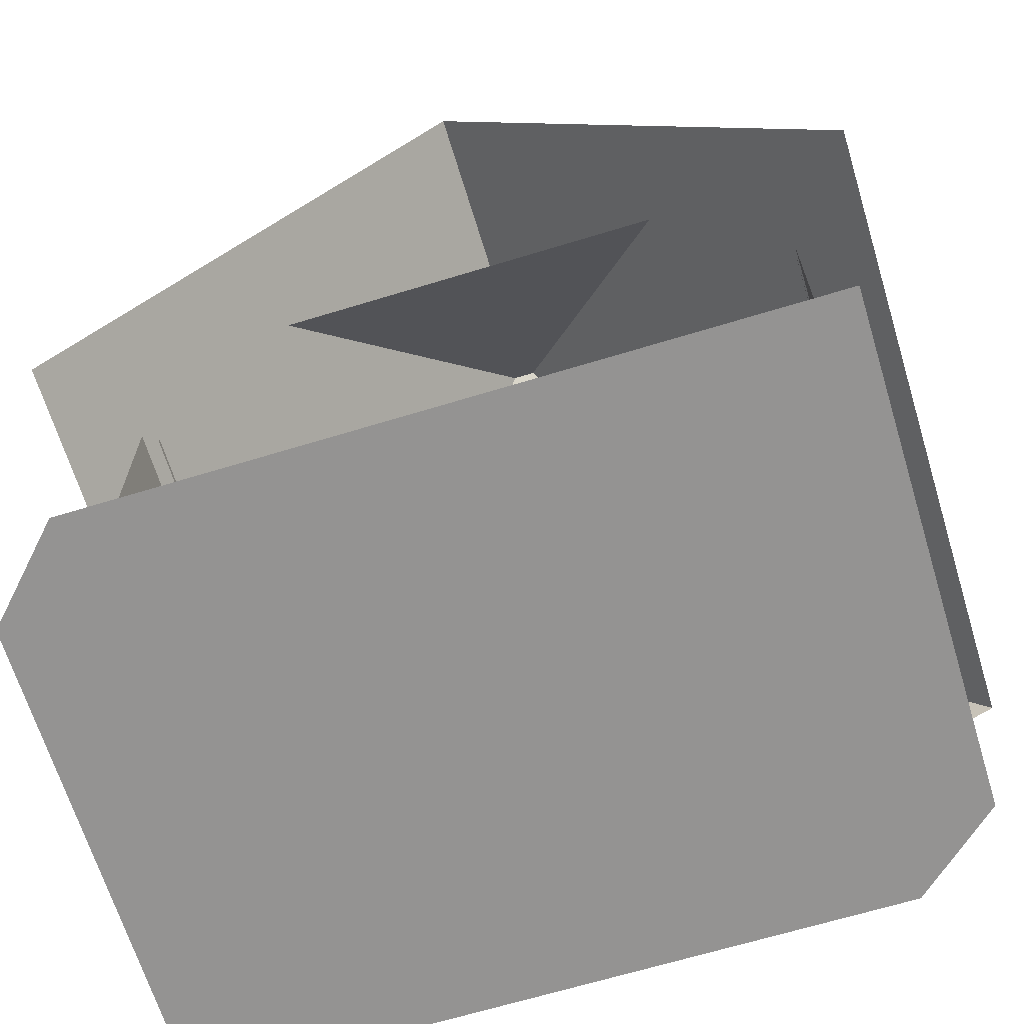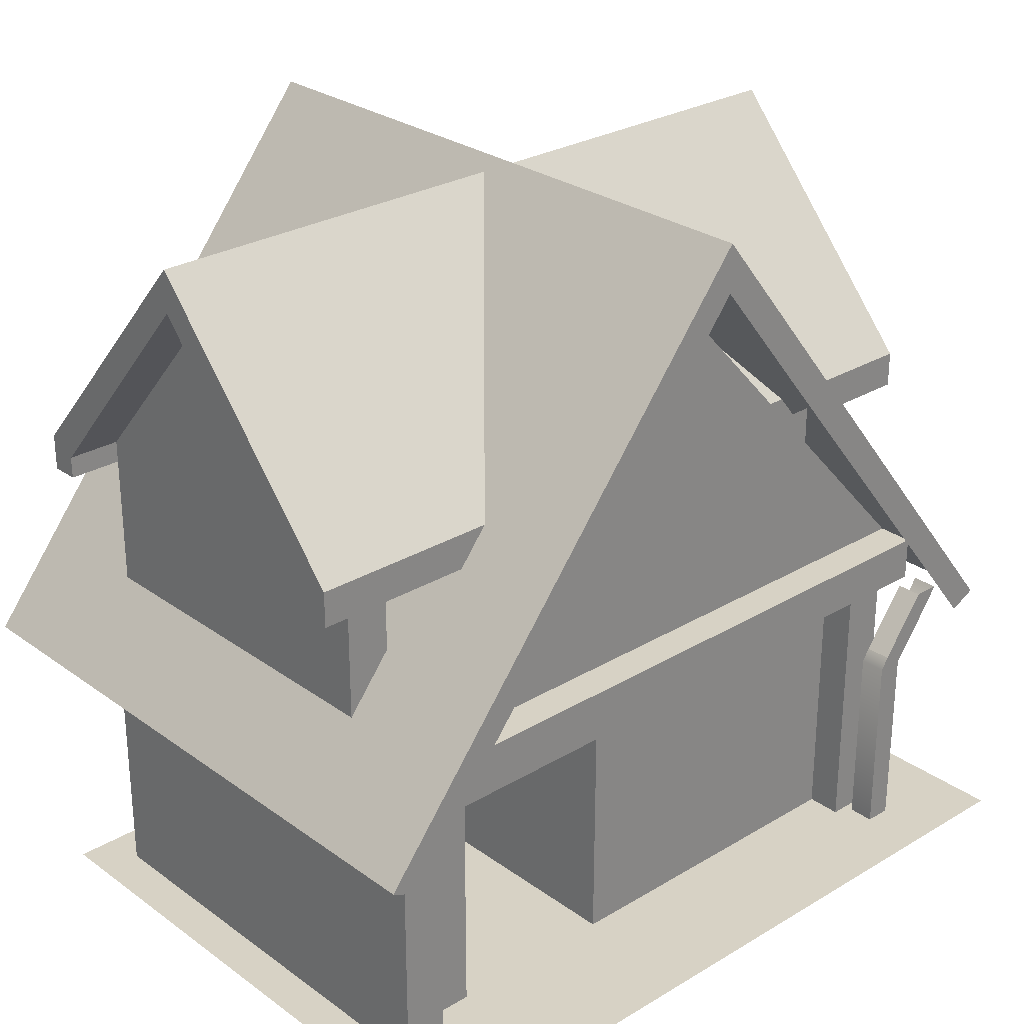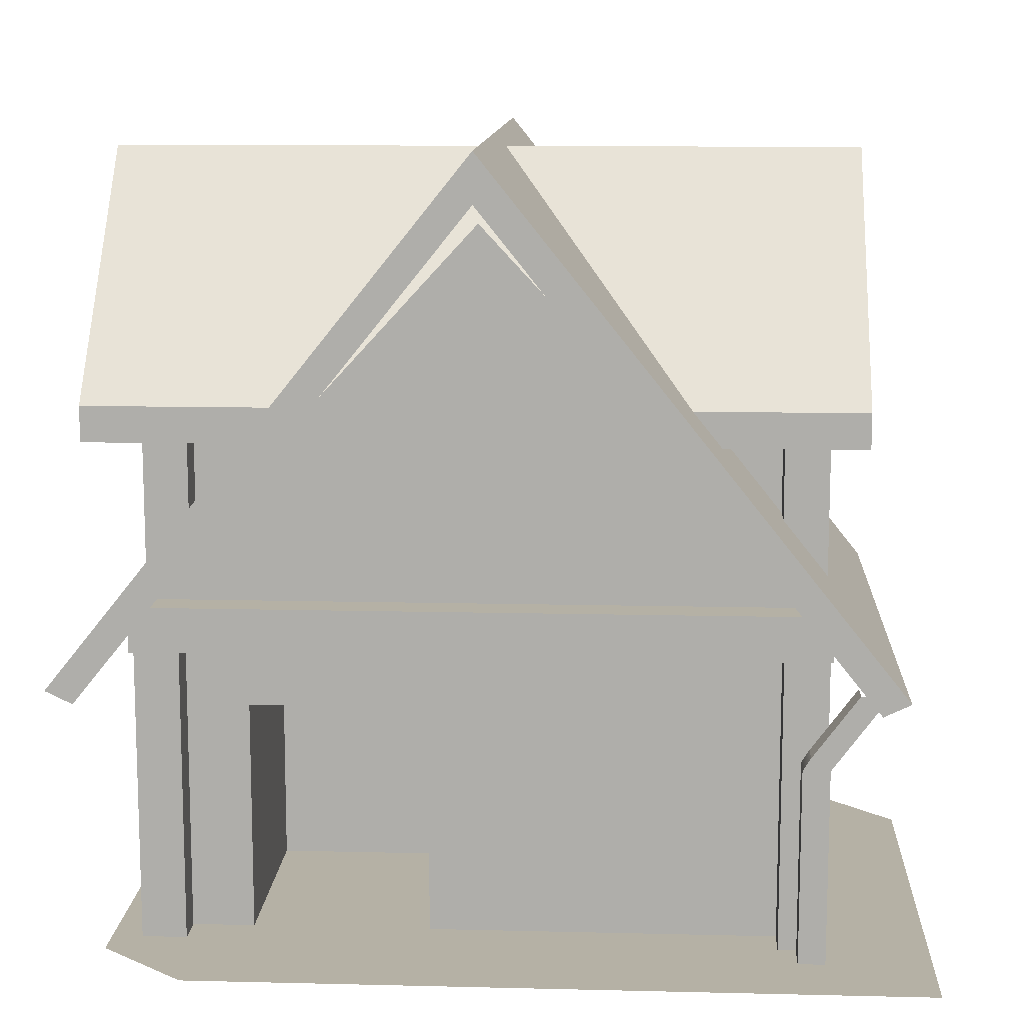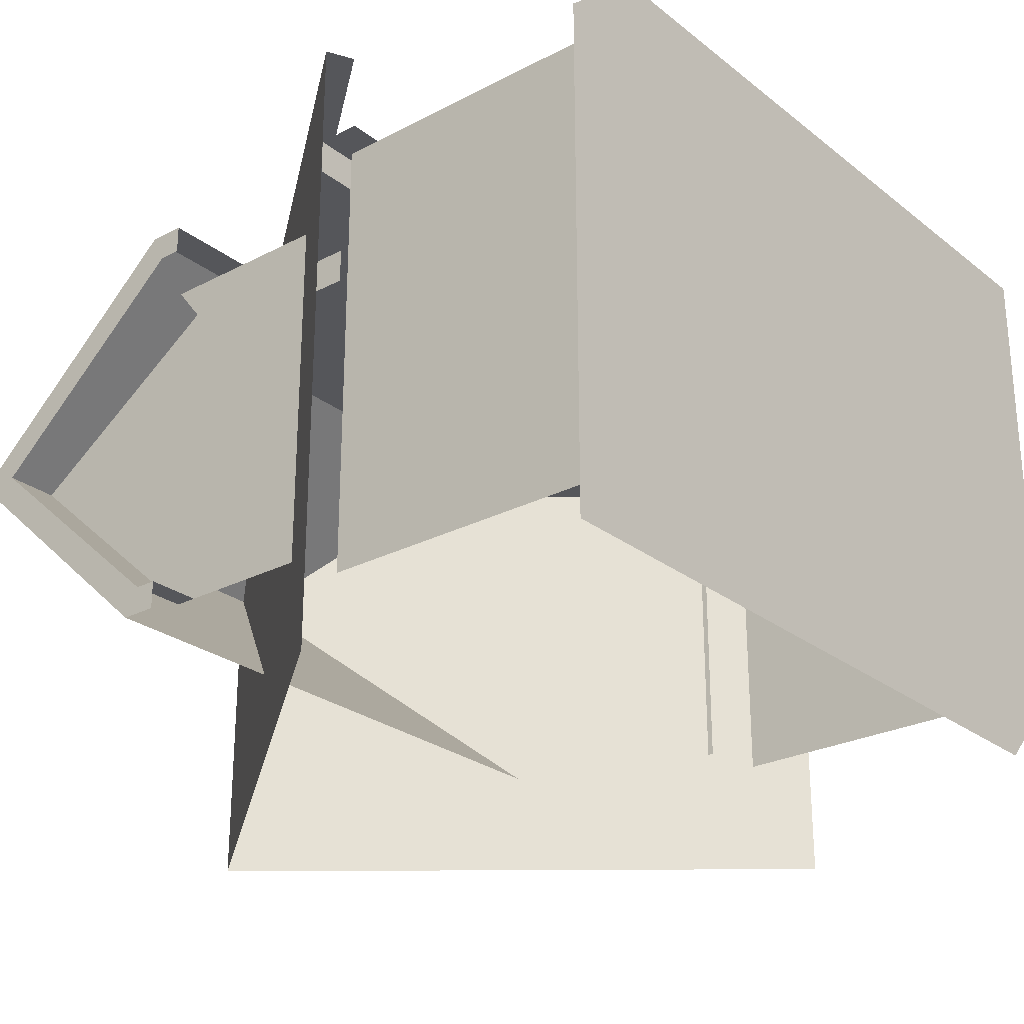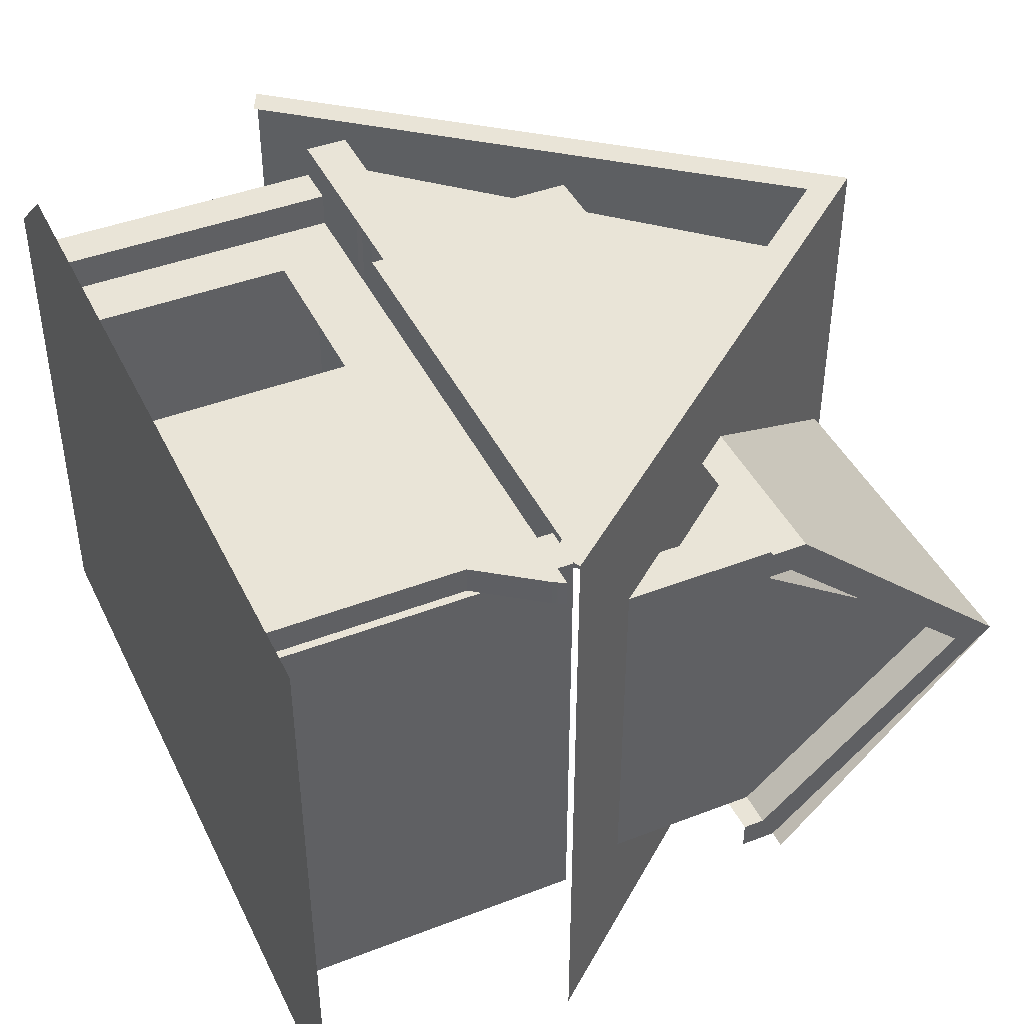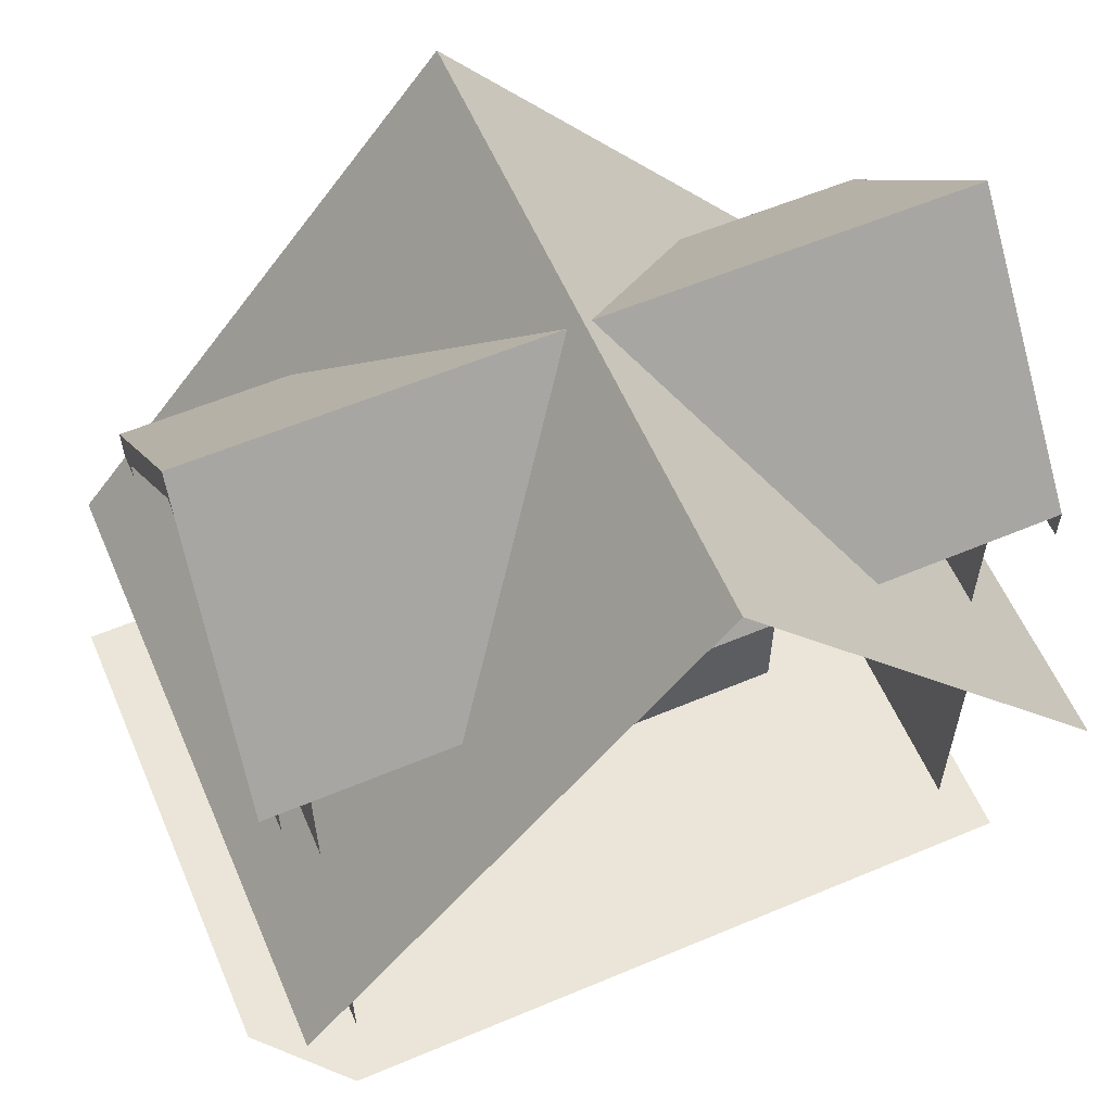
<metadata>
{"format":"obj","ext":"obj","renderer":"f3d","projection":"perspective","resolution":1024,"background":"white","views":[{"elev":-66.8,"azim":-163.0,"up":"+Y"},{"elev":27.5,"azim":-42.4,"up":"+Y"},{"elev":11.8,"azim":3.3,"up":"+Y"},{"elev":-26.0,"azim":-50.5,"up":"+Z"},{"elev":43.0,"azim":65.4,"up":"+Z"},{"elev":58.9,"azim":156.6,"up":"+Y"}]}
</metadata>
<code>
g polygon0
v 15 25 24
v 15 14 24
v 24 14 24
v 24 25 24
v 4.16 25 24
v 4.16 14 24
v 13 14 24
v 13 25 24
v 9.84 60.5 27.5
v 9.84 49.5 27.5
v 18.84 49.5 27.5
v 18.84 60.5 27.5
v -1 60.5 27.5
v -1 49.5 27.5
v 7.84 49.5 27.5
v 7.84 60.5 27.5
v -19 60.5 27.5
v -19 49.5 27.5
v -10 49.5 27.5
v -10 60.5 27.5
f 1 2 3 4
f 5 6 7 8
f 9 10 11 12
f 13 14 15 16
f 17 18 19 20
g polygon1
v -32 1 36
v 40.35 1 36
v -32 1 27.28
v 40.35 1 27.28
v -32 1 -22
v 40.35 1 -22
v -32 1 -32
v 40.35 1 -32
f 21 22 23
f 22 24 23
f 23 24 25
f 24 26 25
f 25 26 27
f 26 28 27
v 40.35 1 36
v 50 1 36
v 40.35 1 27.28
v 50 1 27.28
v 40.35 1 -22
v 50 1 -22
f 29 30 31
f 30 32 31
f 31 32 33
f 32 34 33
v -42 1 27.28
v -32 1 27.28
v -42 1 -22
v -32 1 -22
v -42 1 -32
v -32 1 -32
f 35 36 37
f 36 38 37
f 37 38 39
f 38 40 39
v 40.35 1 -32
v 40.35 1 -22
v 50 1 -22
v -42 1 27.28
v -32 1 36
v -32 1 27.28
f 41 42 43
f 44 45 46
g polygon2
v -26 2 20
v -20.45 2 13.61
v -26 2 -3
v -6 2 -3
f 47 48 49
f 48 50 49
v -6 2 20
v -6 28 22
v -6 28 -3
v -6 2 13.61
v -26 2 20
v -6 2 20
v -6 2 13.61
v -20.45 2 13.61
v -26 2 -3
v -26 28 -3
v -26 28 22
v -26 2 20
v -26 2 -3
v -6 2 -3
v -6 28 -3
v -26 28 -3
f 51 52 53 54
f 55 56 57 58
f 59 60 61 62
f 63 64 65 66
v -20.45 2 13.61
v -6 2 13.61
v -6 2 -3
v -6 2 20
v -6 2 22
v -6 28 22
v -6 2 13.61
v -6 28 -3
v -6 2 -3
v -26 2 20
v -26 28 22
v -26 2 22
f 67 68 69
f 70 71 72
f 73 74 75
f 76 77 78
g polygon3
v 44 32.37 27
v 44 32.37 29.99
v 43.12 30.95 27
v 43.12 30.95 29.99
v 38 24 27
v 38 24 30.01
f 79 80 81
f 80 82 81
f 81 82 83
f 82 84 83
v 35.88 25.42 30.01
v 35.88 25.42 27
v 34.99 24 30.01
v 34.99 24 27
v 34.99 2 30.01
v 34.99 2 27
f 85 86 87
f 86 88 87
f 87 88 89
f 88 90 89
v 38 24 30.01
v 43.12 30.95 29.99
v 41.01 32.37 29.99
v 35.88 25.42 30.01
v 35.88 25.42 27
v 35.88 25.42 30.01
v 41.01 32.37 29.99
v 41.01 32.37 27
v 38 2 30.01
v 38 2 27
v 38 24 27
v 38 24 30.01
v 34.99 2 30.01
v 38 2 30.01
v 38 24 30.01
v 34.99 24 30.01
f 91 92 93 94
f 95 96 97 98
f 99 100 101 102
f 103 104 105 106
v 41.01 32.37 29.99
v 43.12 30.95 29.99
v 44 32.37 29.99
v 34.99 24 30.01
v 38 24 30.01
v 35.88 25.42 30.01
f 107 108 109
f 110 111 112
g polygon4
v 43 31.28 34
v 46 32.72 34
v 10.97 70.92 34
v 15.33 70.92 34
v 0 84.59 34
v 0 90.02 34
v -10.97 70.92 34
v -15.33 70.92 34
v -43 31.28 34
v -46 32.72 34
f 113 114 115
f 114 116 115
f 115 116 117
f 116 118 117
f 117 118 119
f 118 120 119
f 119 120 121
f 120 122 121
v -21 63 27.5
v -19 60.5 27.5
v -8 63 27.5
v -10 60.5 27.5
v -8 47 27.5
v -10 49.5 27.5
v -21 47 27.5
v -19 49.5 27.5
v -21 63 27.5
v -19 60.5 27.5
f 123 124 125
f 124 126 125
f 125 126 127
f 126 128 127
f 127 128 129
f 128 130 129
f 129 130 131
f 130 132 131
v -3 47 27.5
v 20.84 47 27.5
v 7.84 49.5 27.5
v 9.84 49.5 27.5
v 7.84 60.5 27.5
v 9.84 60.5 27.5
v -3 63 27.5
v 20.84 63 27.5
f 133 134 135
f 134 136 135
f 135 136 137
f 136 138 137
f 137 138 139
f 138 140 139
v 26 27.5 24
v 2.16 27.5 24
v 15 25 24
v 13 25 24
v 15 14 24
v 13 14 24
v 26 11.5 24
v 2.16 11.5 24
f 141 142 143
f 142 144 143
f 143 144 145
f 144 146 145
f 145 146 147
f 146 148 147
v 33 42 14
v 33 63.16 14
v 0 42 14
v 0 63.16 14
v -33 42 14
v -33 63.16 14
f 149 150 151
f 150 152 151
f 151 152 153
f 152 154 153
v 0 90.02 -38
v -15.33 70.92 -38
v 0 90.02 -2
v -15.33 70.92 -2
v 0 90.02 34
v -15.33 70.92 34
f 155 156 157
f 156 158 157
f 157 158 159
f 158 160 159
v 38 36 30
v 38 41 30
v 0 36 30
v 0 41 30
v -37.69 36 30
v -37.69 41 30
f 161 162 163
f 162 164 163
f 163 164 165
f 164 166 165
v -33 2 22
v -26 2 22
v -33 36 22
v -26 28 22
v 0 36 22
v -6 28 22
f 167 168 169
f 168 170 169
f 169 170 171
f 170 172 171
v -44 57.55 -26
v -44 57.55 -22.85
v -44 61.58 -26
v -44 60 -22.85
v -44 88.45 -2
v -44 83.71 -2
f 173 174 175
f 174 176 175
f 175 176 177
f 176 178 177
v 46 32.72 -38
v 15.33 70.92 -38
v 46 32.72 -2
v 15.33 70.92 -2
v 46 32.72 34
v 15.33 70.92 34
f 179 180 181
f 180 182 181
f 181 182 183
f 182 184 183
v 38 41 30
v 38 41 26
v 0 41 30
v 0 41 26
v -37.69 41 30
v -37.69 41 26
f 185 186 187
f 186 188 187
f 187 188 189
f 188 190 189
v -15.33 70.92 -38
v -46 32.72 -38
v -15.33 70.92 -2
v -46 32.72 -2
v -15.33 70.92 34
v -46 32.72 34
f 191 192 193
f 192 194 193
f 193 194 195
f 194 196 195
v 42 88.45 -2
v 44 61.58 -26
v 0 88.45 -2
v 0 61.58 -26
v -44 88.45 -2
v -44 61.58 -26
f 197 198 199
f 198 200 199
f 199 200 201
f 200 202 201
v 0 90.02 34
v 15.33 70.92 34
v 0 90.02 -2
v 15.33 70.92 -2
v 0 90.02 -38
v 15.33 70.92 -38
f 203 204 205
f 204 206 205
f 205 206 207
f 206 208 207
v -44 88.45 -2
v -44 83.71 -2
v -44 61.58 22
v -44 59.99 18.85
v -44 57.55 22
v -44 57.55 18.85
f 209 210 211
f 210 212 211
f 211 212 213
f 212 214 213
v 42 57.55 22
v 42 57.55 18.85
v 42 61.58 22
v 42 59.99 18.85
v 42 88.45 -2
v 42 83.71 -2
f 215 216 217
f 216 218 217
f 217 218 219
f 218 220 219
v 42 88.45 -2
v 42 83.71 -2
v 42 61.58 -26
v 42 59.99 -22.85
v 42 57.55 -26
v 42 57.55 -22.85
f 221 222 223
f 222 224 223
f 223 224 225
f 224 226 225
v 42 57.55 22
v 42 61.58 22
v 0 57.55 22
v 0 61.58 22
v -44 57.55 22
v -44 61.58 22
f 227 228 229
f 228 230 229
f 229 230 231
f 230 232 231
v 42 61.58 22
v 42 88.45 -2
v 0 61.58 22
v 0 88.45 -2
v -44 61.58 22
v -44 88.45 -2
f 233 234 235
f 234 236 235
f 235 236 237
f 236 238 237
v -37.69 41 26
v 0 41 26
v 0 82 26
v 38 41 26
f 239 240 241
f 240 242 241
v -38 36 22
v -38 2 22
v -38 2 26
v -38 36 26
v -38 36 -26
v -38 2 -26
v -38 2 22
v -38 36 22
v -6 2 22
v 0 2 22
v 0 36 22
v -6 28 22
v 0 2 22
v 26 2 22
v 26 36 22
v 0 36 22
v 38 36 22
v 38 2 22
v 38 2 -26
v 38 36 -26
v -3 63 27.5
v -3 47 27.5
v -1 49.5 27.5
v -1 60.5 27.5
v 18.84 60.5 27.5
v 18.84 49.5 27.5
v 20.84 47 27.5
v 20.84 63 27.5
v -44 60 -22.85
v -44 57.55 -22.85
v -38 57.55 -22.85
v -38 60 -22.85
v -44 83.71 -2
v -44 60 -22.85
v -38 60 -22.85
v -38 83.71 -2
v 26 2 22
v 33 2 22
v 33 36 22
v 26 36 22
v 33 36 22
v 33 2 22
v 33 2 26
v 33 36 26
v 38 57.55 -22.85
v 42 57.55 -22.85
v 42 59.99 -22.85
v 38 60 -22.85
v 38 60 -22.85
v 42 59.99 -22.85
v 42 83.71 -2
v 38 83.71 -2
v 38 36 26
v 38 2 26
v 38 2 22
v 38 36 22
v 33 2 26
v 38 2 26
v 38 36 26
v 33 36 26
v -38 42 -22.85
v -38 42 14
v -38 60 14
v -38 60 -22.85
v 38 42 14
v 38 42 -22.85
v 38 60 -22.85
v 38 60 14
v 2.16 27.5 24
v 2.16 11.5 24
v 4.16 14 24
v 4.16 25 24
v 24 25 24
v 24 14 24
v 26 11.5 24
v 26 27.5 24
v 33 63.16 14
v 33 42 14
v 33 42 18
v 33 63.16 18
v 38 63.16 18
v 38 42 18
v 38 42 14
v 38 60 14
v 33 42 18
v 38 42 18
v 38 63.16 18
v 33 63.16 18
v -38 60 14
v -38 42 14
v -38 42 18
v -38 63.16 18
v -33 63.16 18
v -33 42 18
v -33 42 14
v -33 63.16 14
v -38 42 18
v -33 42 18
v -33 63.16 18
v -38 63.16 18
v -33 36 26
v -33 2 26
v -33 2 22
v -33 36 22
v -38 2 26
v -33 2 26
v -33 36 26
v -38 36 26
f 243 244 245 246
f 247 248 249 250
f 251 252 253 254
f 255 256 257 258
f 259 260 261 262
f 263 264 265 266
f 267 268 269 270
f 271 272 273 274
f 275 276 277 278
f 279 280 281 282
f 283 284 285 286
f 287 288 289 290
f 291 292 293 294
f 295 296 297 298
f 299 300 301 302
f 303 304 305 306
f 307 308 309 310
f 311 312 313 314
f 315 316 317 318
f 319 320 321 322
f 323 324 325 326
f 327 328 329 330
f 331 332 333 334
f 335 336 337 338
f 339 340 341 342
f 343 344 345 346
f 347 348 349 350
v 15 14 24
v 26 11.5 24
v 24 14 24
v 26 27.5 24
v 15 25 24
v 24 25 24
v 2.16 11.5 24
v 13 14 24
v 4.16 14 24
v 13 25 24
v 2.16 27.5 24
v 4.16 25 24
v 9.84 49.5 27.5
v 20.84 47 27.5
v 18.84 49.5 27.5
v 20.84 63 27.5
v 9.84 60.5 27.5
v 18.84 60.5 27.5
v 7.84 60.5 27.5
v -3 63 27.5
v -1 60.5 27.5
v -3 47 27.5
v 7.84 49.5 27.5
v -1 49.5 27.5
v -38 60 -22.85
v -38 60 14
v -38 83.71 -2
v 38 83.71 -2
v 38 60 14
v 38 60 -22.85
f 351 352 353
f 354 355 356
f 357 358 359
f 360 361 362
f 363 364 365
f 366 367 368
f 369 370 371
f 372 373 374
f 375 376 377
f 378 379 380

</code>
